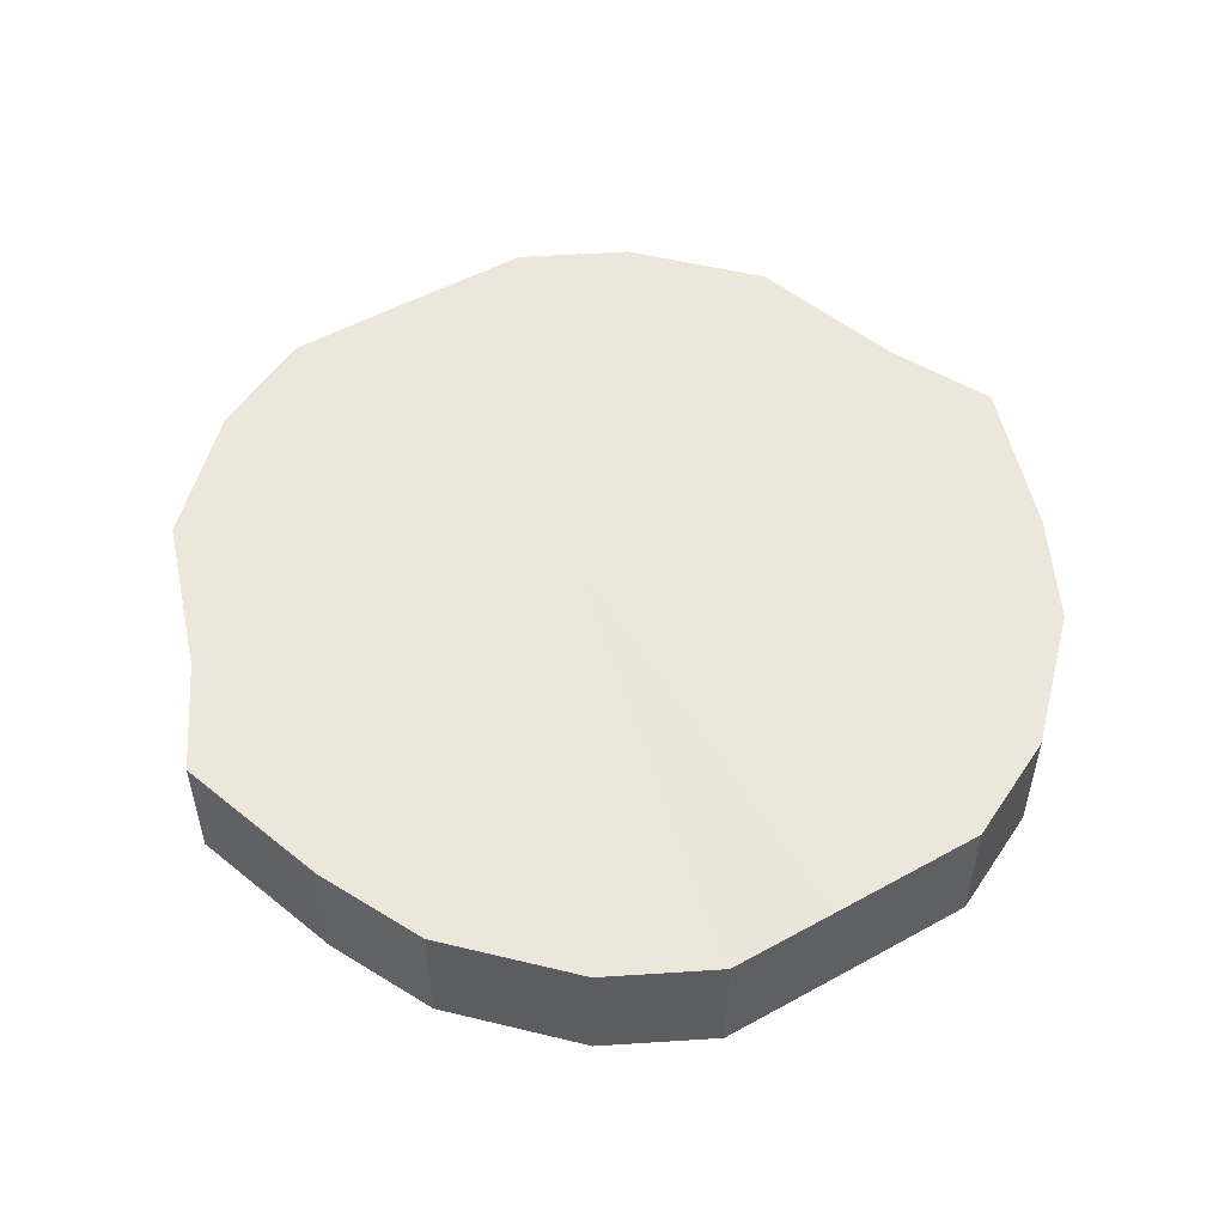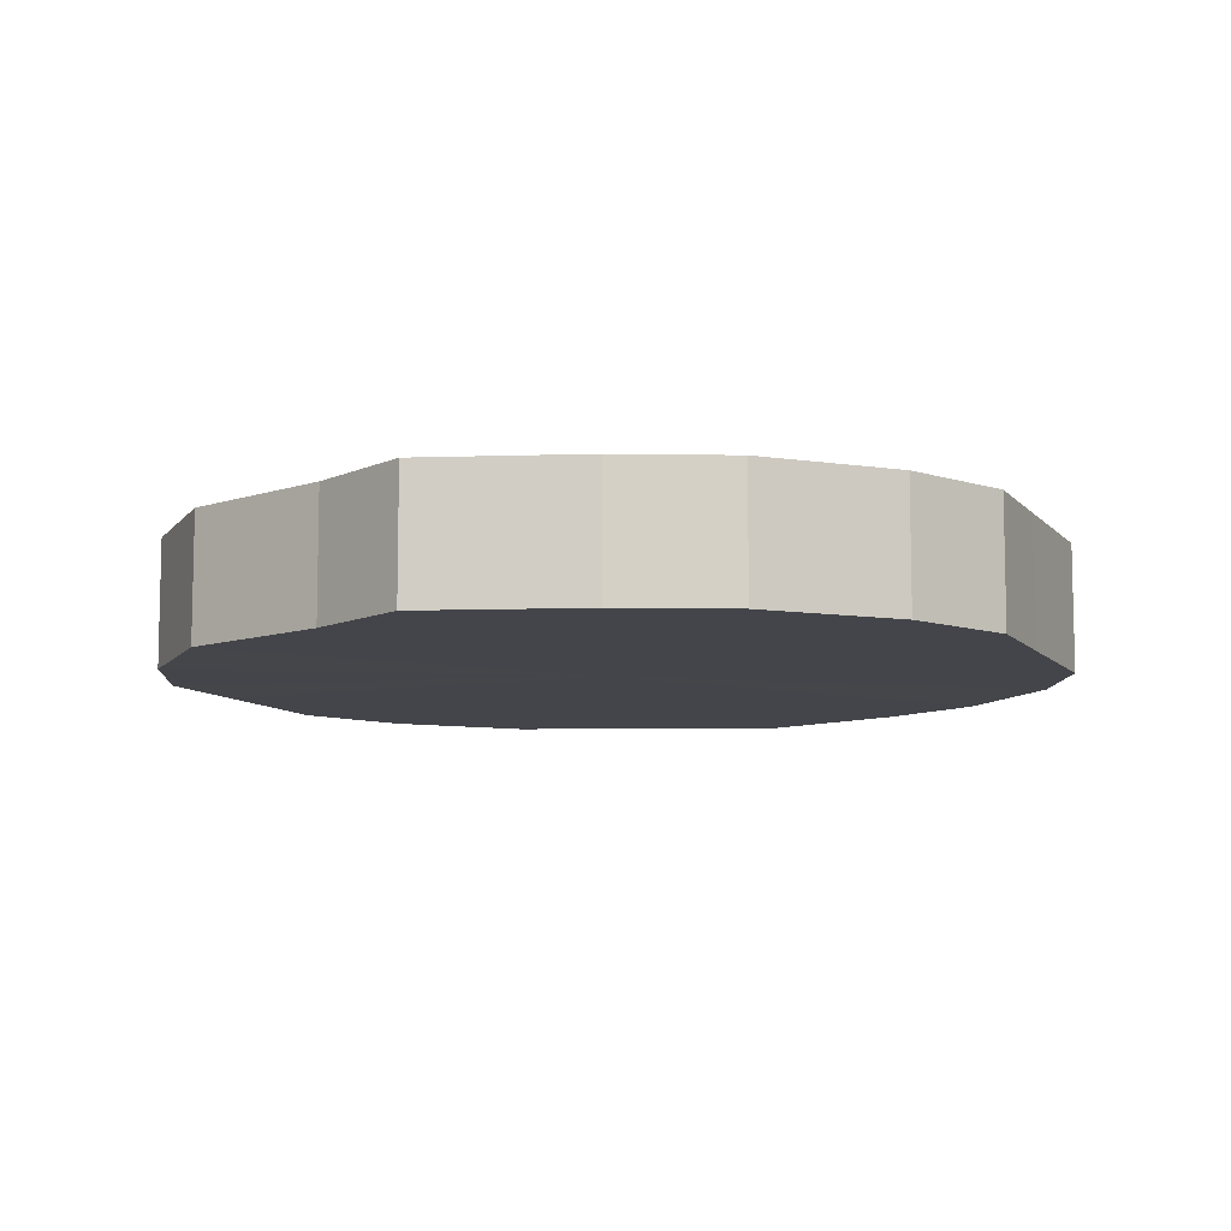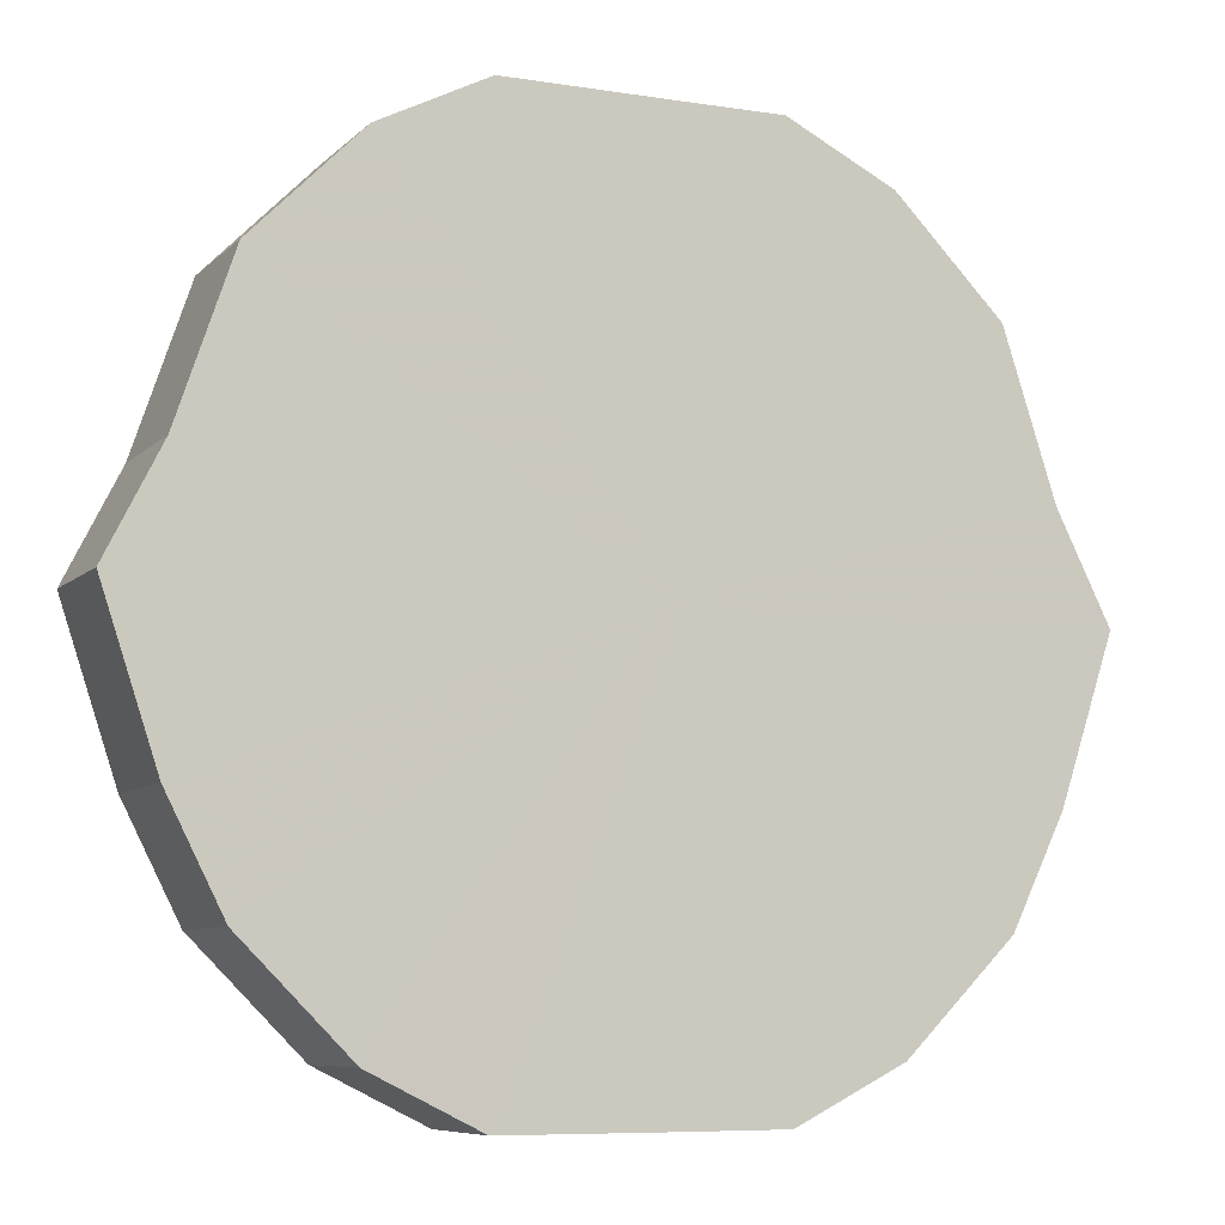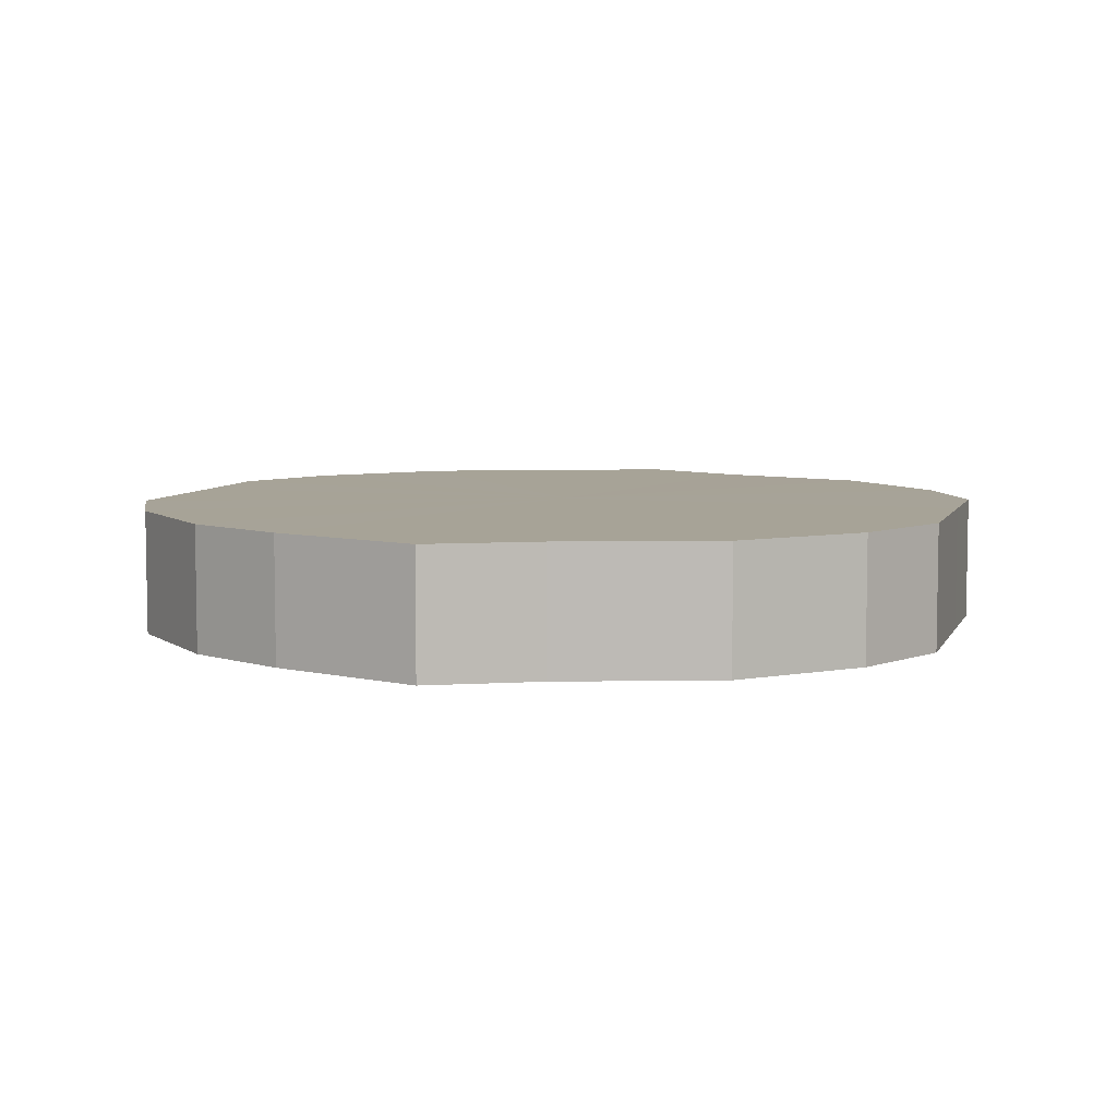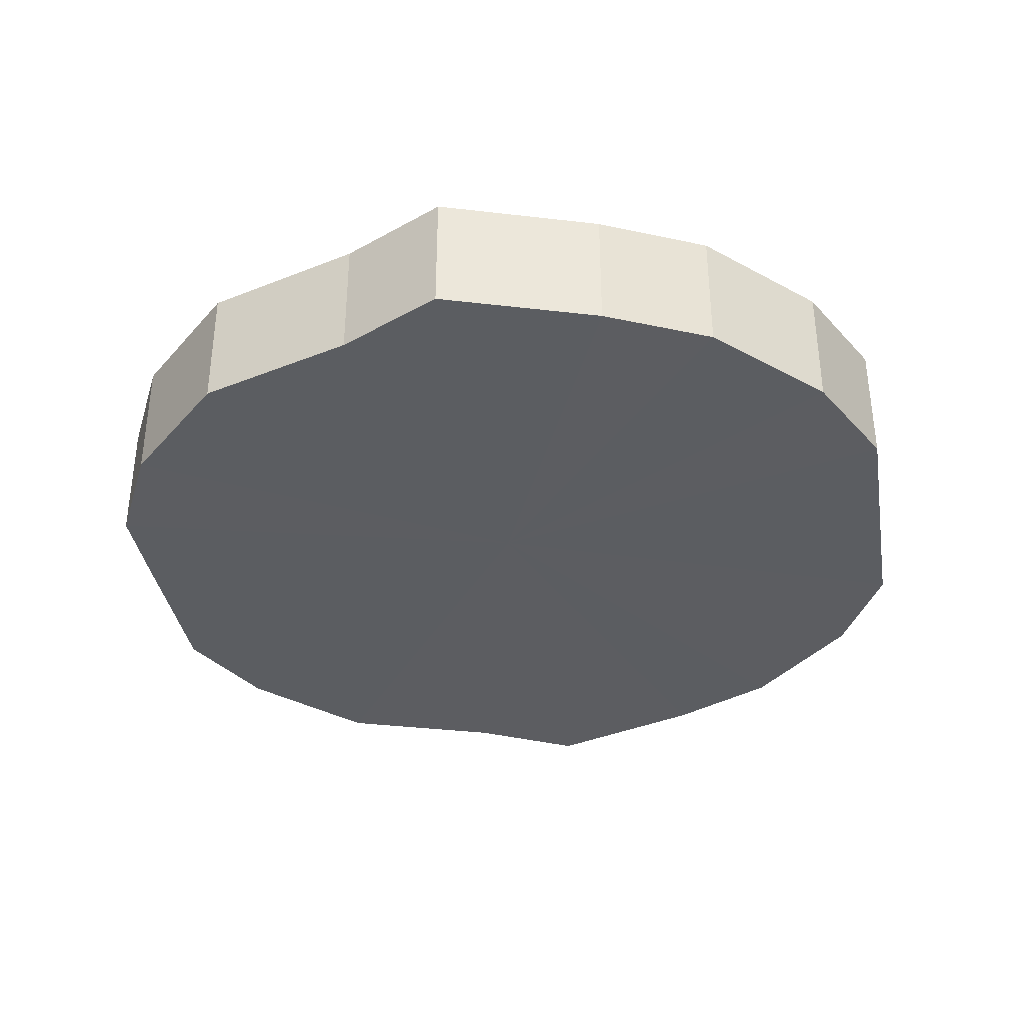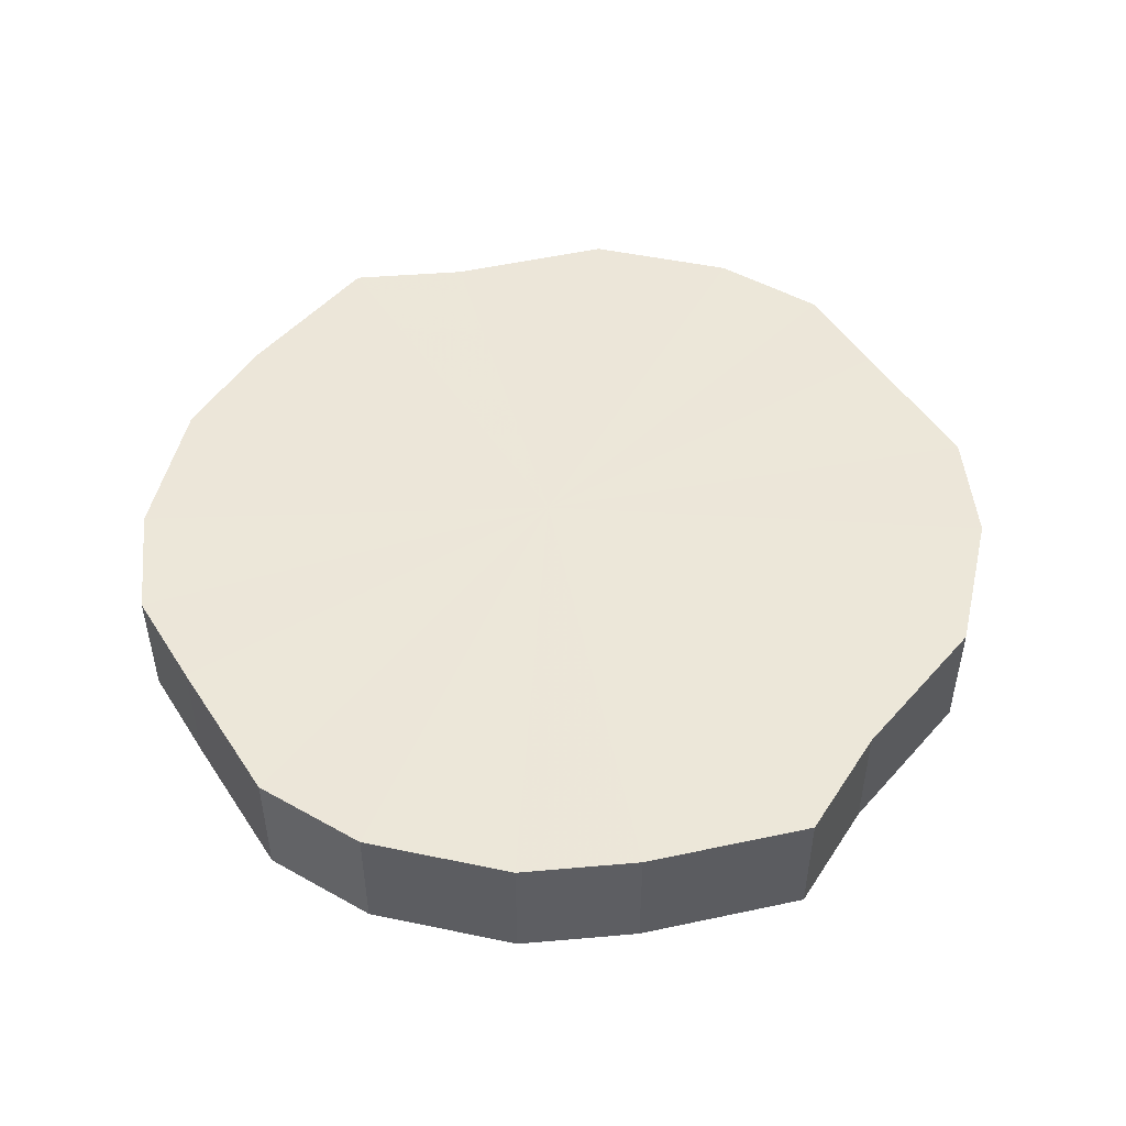
<metadata>
{"format":"obj","ext":"obj","renderer":"f3d","projection":"perspective","resolution":1024,"background":"white","views":[{"elev":52.7,"azim":-30.5,"up":"+Z"},{"elev":-9.3,"azim":-66.8,"up":"+Z"},{"elev":-7.6,"azim":155.8,"up":"+Y"},{"elev":6.7,"azim":106.4,"up":"+Z"},{"elev":-36.2,"azim":-80.3,"up":"+Z"},{"elev":49.5,"azim":58.1,"up":"+Z"}]}
</metadata>
<code>
o 19942
v 2217 1867 14.4
v 2217 1867 14.4
v 2217 1867 14.42
v 2217 1867 14.4
v 2217 1867 14.42
v 2217 1867 14.4
v 2217 1867 14.42
v 2218 1867 14.4
v 2217 1867 14.42
v 2217 1867 14.4
v 2217 1867 14.42
v 2218 1867 14.4
v 2218 1867 14.42
v 2217 1867 14.4
v 2217 1867 14.42
v 2218 1867 14.4
v 2218 1867 14.42
v 2217 1867 14.4
v 2217 1867 14.42
v 2218 1867 14.4
v 2218 1867 14.42
v 2217 1867 14.4
v 2217 1867 14.42
v 2218 1867 14.4
v 2218 1867 14.42
v 2217 1867 14.4
v 2217 1867 14.42
v 2217 1867 14.4
v 2218 1867 14.42
v 2217 1867 14.4
v 2217 1867 14.42
v 2217 1868 14.4
v 2217 1867 14.42
v 2217 1867 14.4
v 2217 1867 14.42
v 2217 1868 14.4
v 2217 1868 14.42
v 2217 1868 14.4
v 2217 1868 14.42
v 2217 1868 14.42
v 2217 1867 14.4
v 2217 1867 14.42
v 2217 1867 14.42
v 2217 1867 14.4
v 2217 1867 14.42
v 2217 1867 14.4
v 2217 1867 14.42
v 2218 1867 14.4
v 2218 1867 14.42
v 2218 1867 14.4
v 2218 1867 14.42
v 2217 1867 14.4
v 2217 1867 14.42
v 2218 1867 14.4
v 2218 1867 14.42
v 2218 1867 14.4
v 2218 1867 14.42
v 2217 1867 14.4
v 2217 1867 14.42
v 2218 1867 14.4
v 2218 1867 14.42
v 2217 1867 14.4
v 2217 1867 14.42
v 2217 1867 14.4
v 2217 1867 14.42
v 2217 1868 14.4
v 2217 1868 14.42
v 2217 1868 14.4
v 2217 1868 14.42
v 2217 1867 14.4
v 2217 1867 14.42
v 2217 1868 14.4
v 2217 1868 14.42
v 2217 1867 14.4
v 2217 1867 14.42
v 2217 1867 14.4
v 2217 1867 14.42
v 2217 1867 14.4
v 2217 1867 14.42
v 2217 1867 14.4
v 2217 1867 14.4
v 2217 1867 14.4
v 2217 1867 14.4
v 2217 1867 14.4
v 2217 1867 14.4
v 2218 1867 14.4
v 2217 1867 14.4
v 2218 1867 14.4
v 2217 1867 14.4
v 2218 1867 14.4
v 2217 1867 14.4
v 2218 1867 14.4
v 2217 1867 14.4
v 2218 1867 14.4
v 2217 1867 14.4
v 2217 1867 14.4
v 2217 1867 14.4
v 2217 1868 14.4
v 2217 1867 14.4
v 2217 1868 14.4
v 2217 1868 14.4
v 2217 1867 14.42
v 2217 1867 14.42
v 2217 1867 14.42
v 2217 1867 14.42
v 2217 1867 14.42
v 2218 1867 14.42
v 2217 1867 14.42
v 2218 1867 14.42
v 2217 1867 14.42
v 2218 1867 14.42
v 2217 1867 14.42
v 2218 1867 14.42
v 2217 1867 14.42
v 2218 1867 14.42
v 2217 1867 14.42
v 2217 1867 14.42
v 2217 1867 14.42
v 2217 1868 14.42
v 2217 1867 14.42
v 2217 1868 14.42
v 2217 1868 14.42
f 1 2 3
f 2 4 5
f 6 1 7
f 4 8 9
f 10 6 11
f 8 12 13
f 14 10 15
f 12 16 17
f 18 14 19
f 16 20 21
f 22 18 23
f 20 24 25
f 26 22 27
f 24 28 29
f 30 26 31
f 28 32 33
f 34 30 35
f 32 36 37
f 38 34 39
f 36 38 40
f 41 42 43
f 44 45 42
f 46 43 47
f 48 49 45
f 50 51 49
f 52 47 53
f 54 55 51
f 56 57 55
f 58 53 59
f 60 61 57
f 62 63 61
f 64 59 65
f 66 67 63
f 68 69 67
f 70 65 71
f 72 73 69
f 74 75 73
f 76 71 77
f 78 79 75
f 80 77 79
f 81 82 83
f 83 82 84
f 85 82 81
f 84 82 86
f 87 82 85
f 86 82 88
f 89 82 87
f 88 82 90
f 91 82 89
f 90 82 92
f 93 82 91
f 92 82 94
f 95 82 93
f 94 82 96
f 97 82 95
f 96 82 98
f 99 82 97
f 98 82 100
f 101 82 99
f 100 82 101
f 102 103 104
f 103 105 104
f 106 102 104
f 105 107 104
f 108 106 104
f 107 109 104
f 110 108 104
f 109 111 104
f 112 110 104
f 111 113 104
f 114 112 104
f 113 115 104
f 116 114 104
f 115 117 104
f 118 116 104
f 117 119 104
f 120 118 104
f 119 121 104
f 122 120 104
f 121 122 104

</code>
